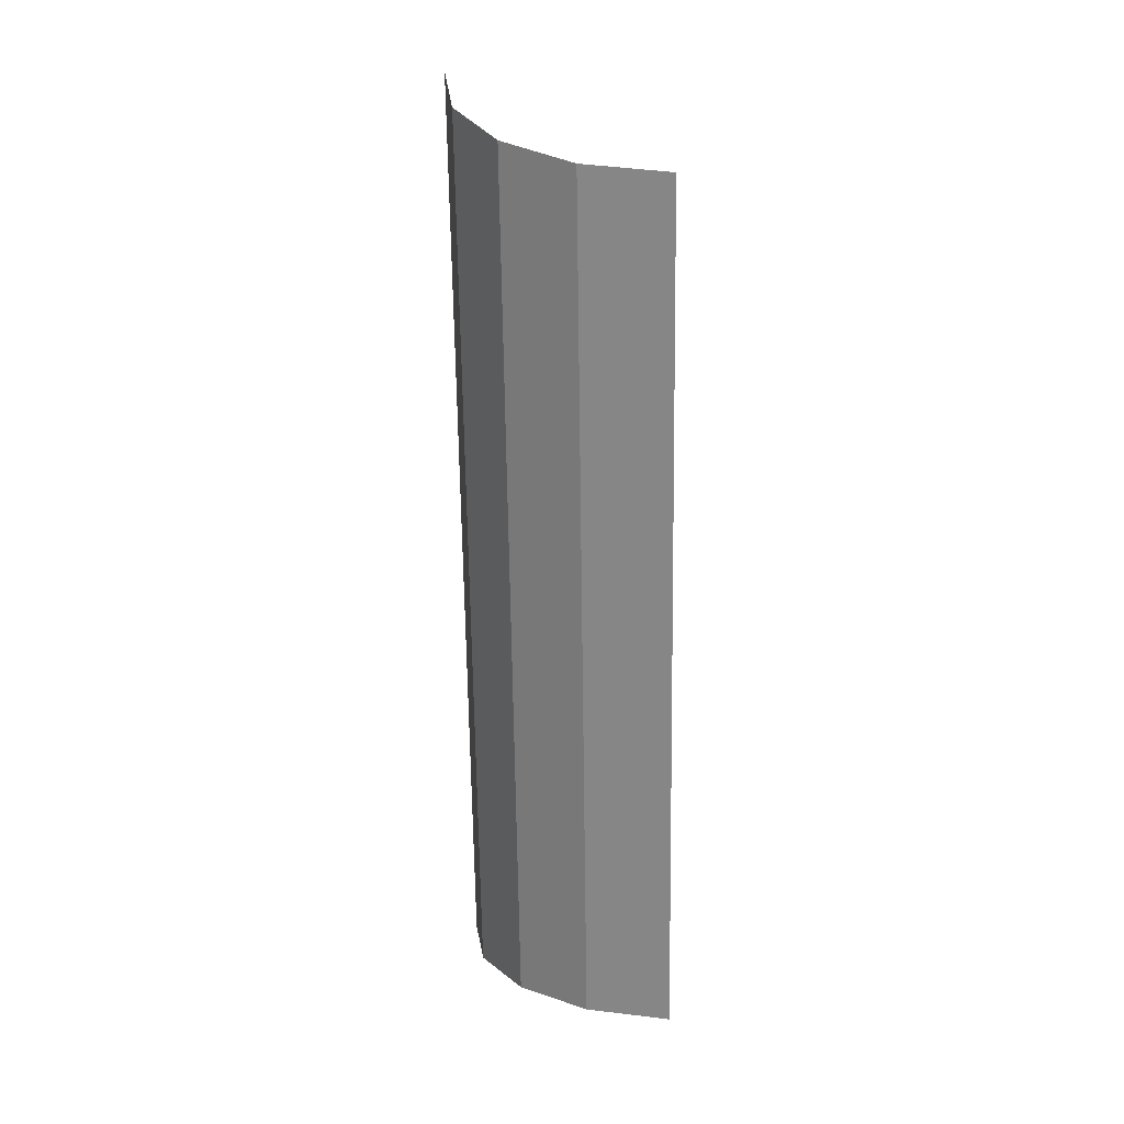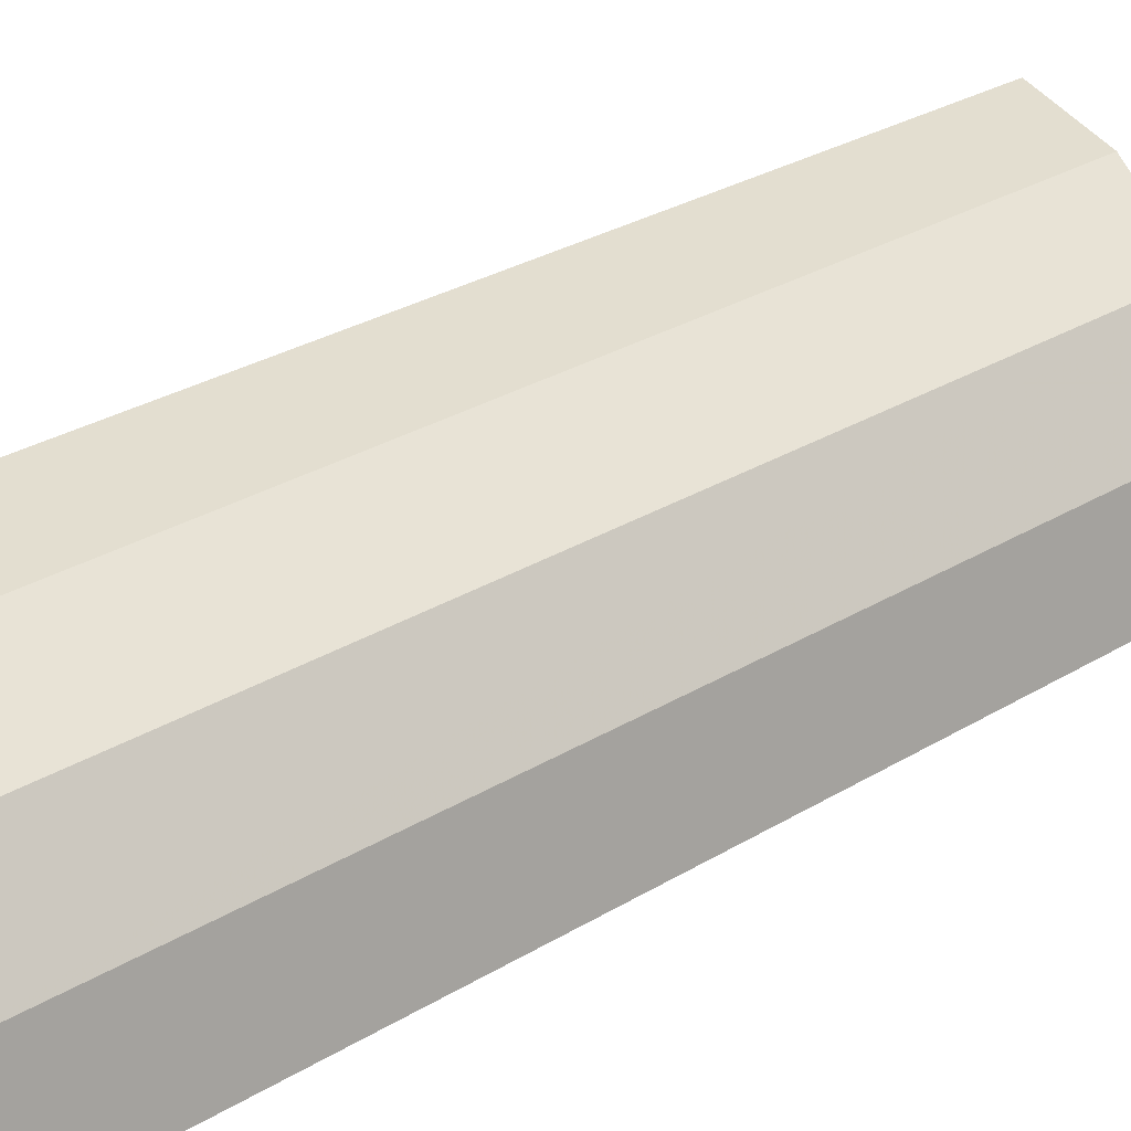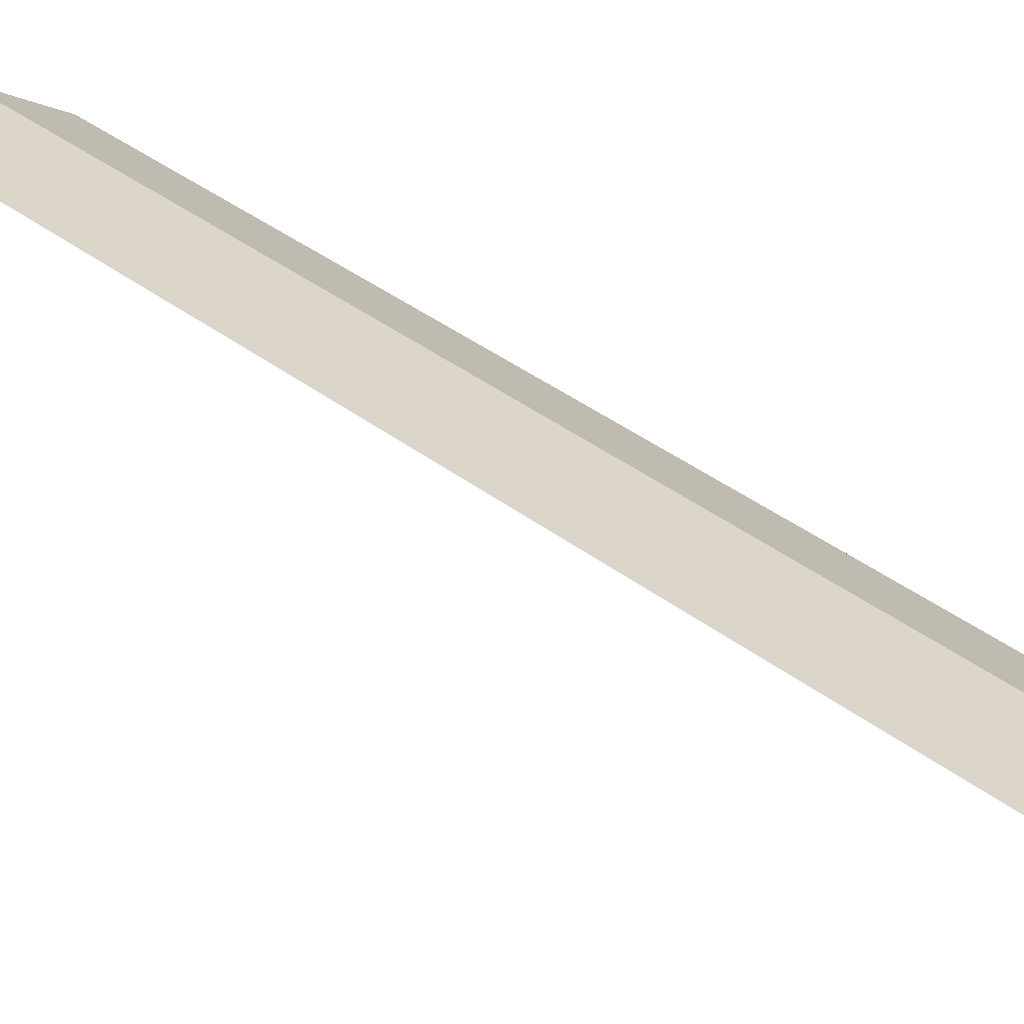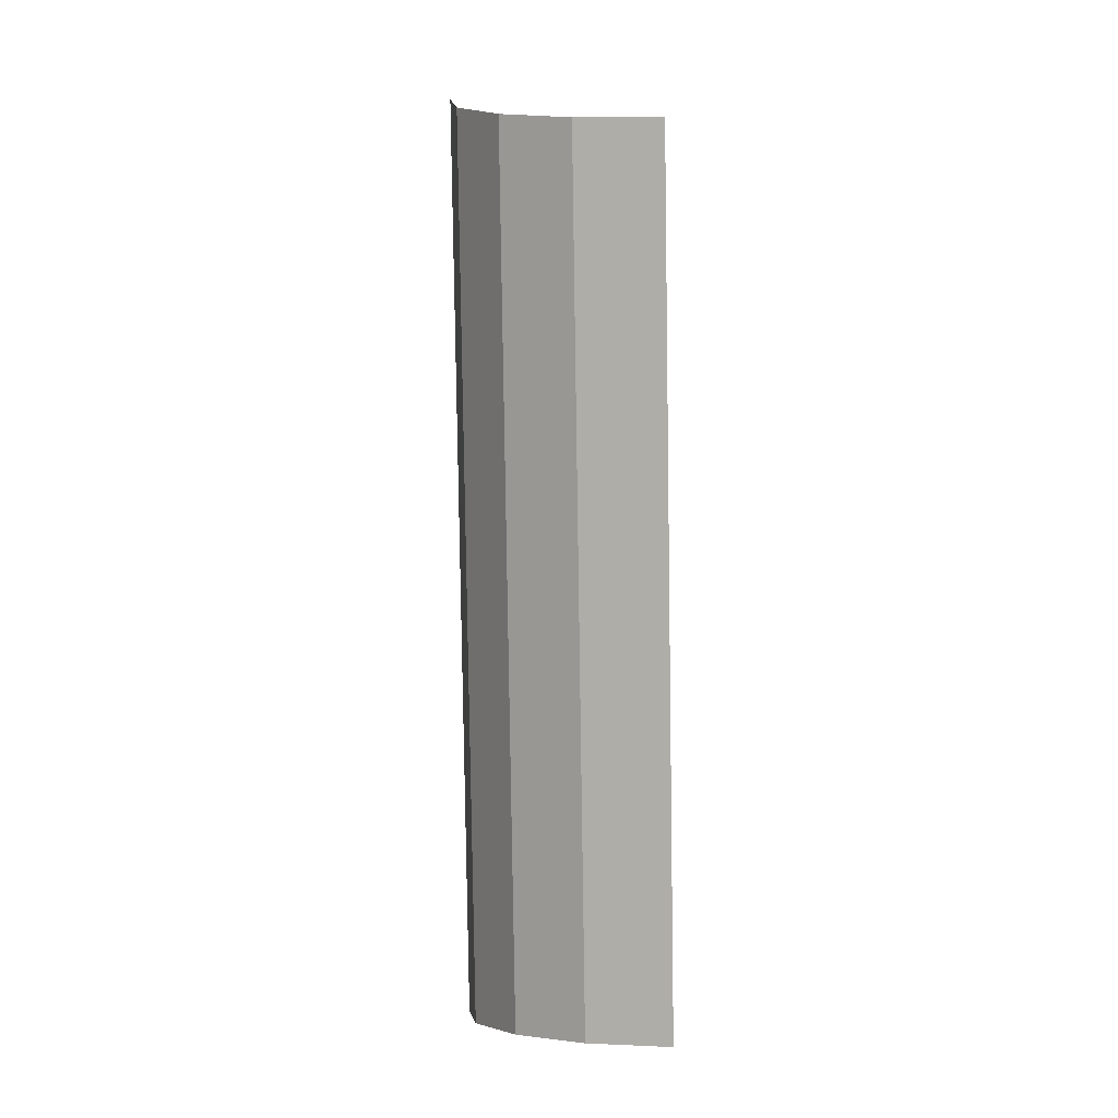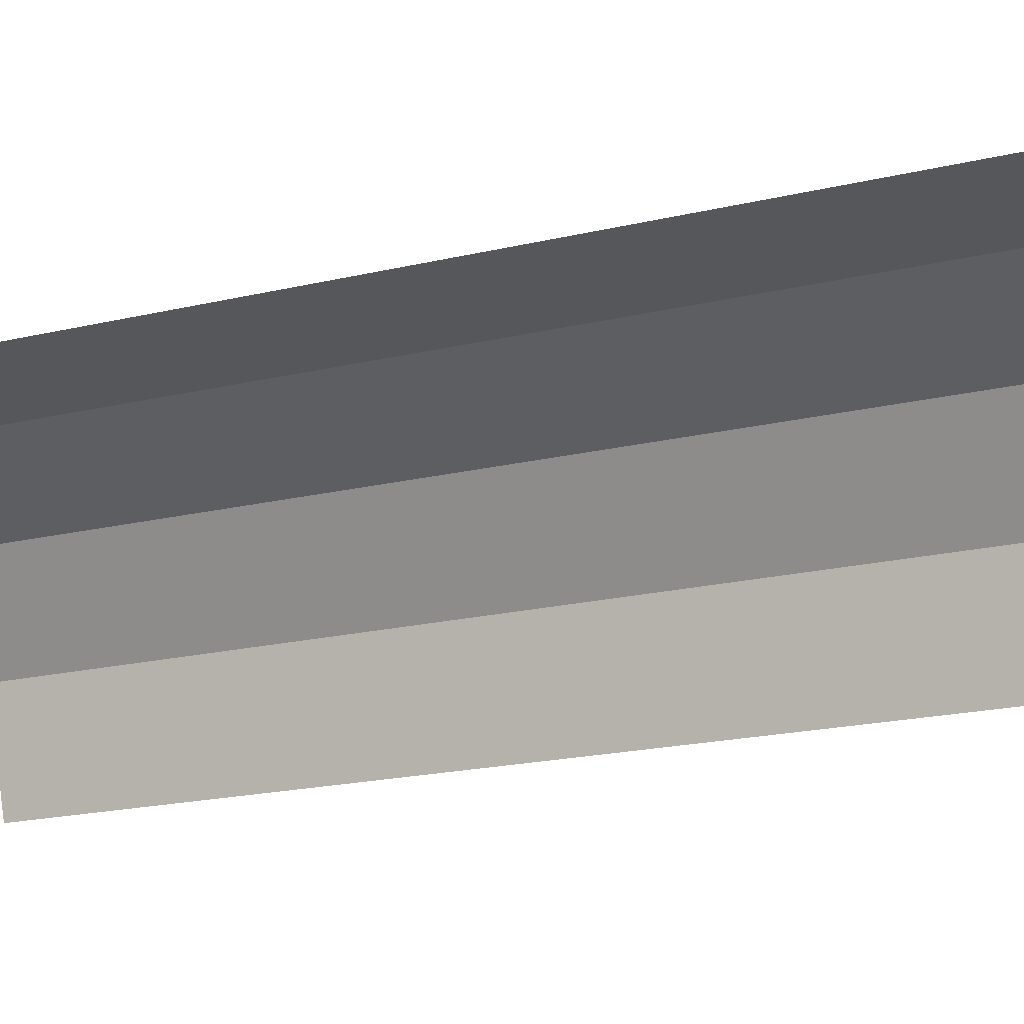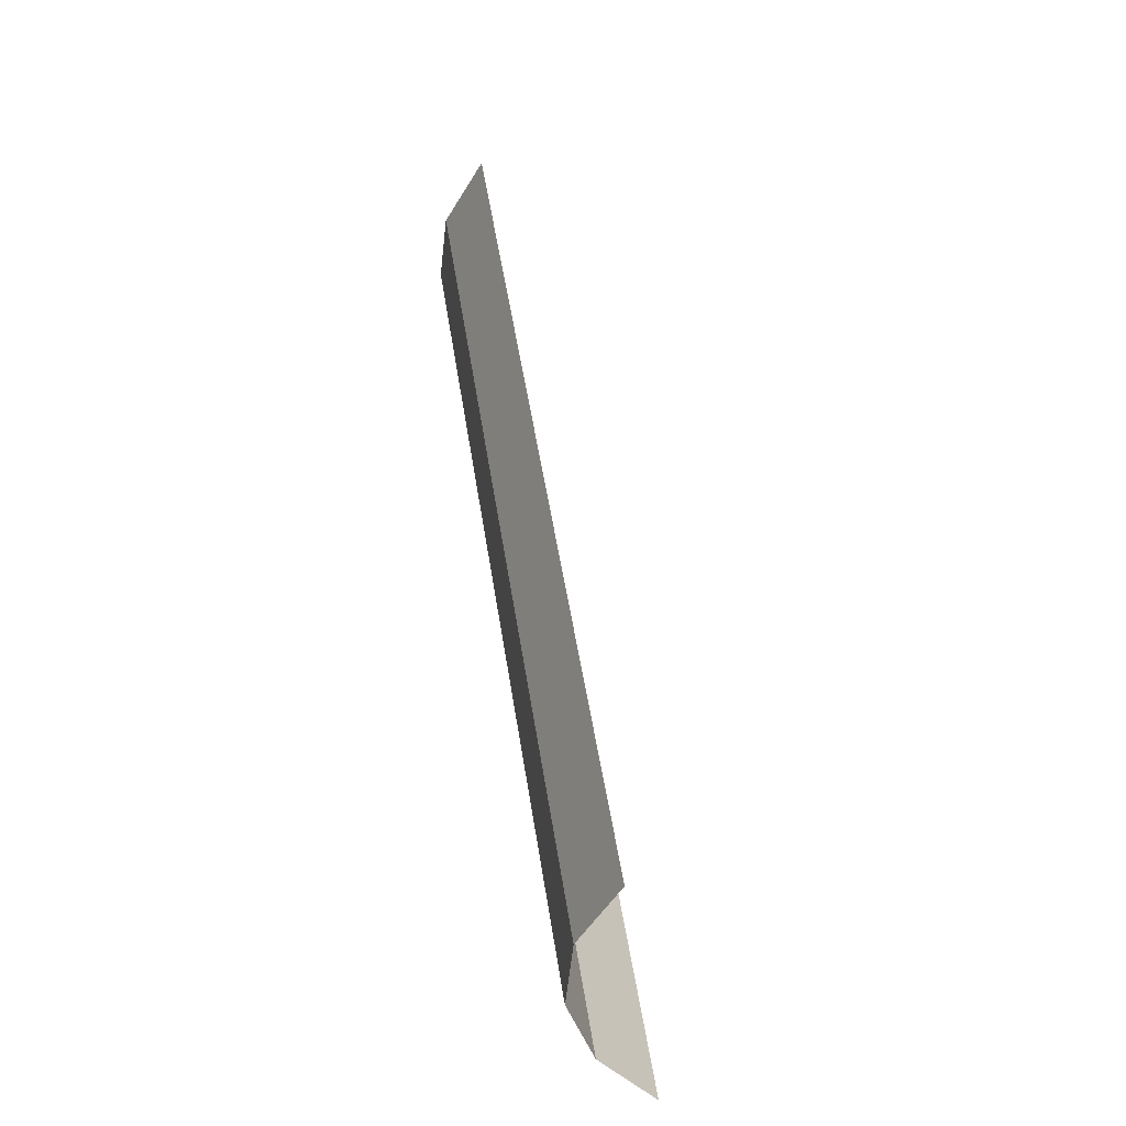
<metadata>
{"format":"obj","ext":"obj","renderer":"f3d","projection":"perspective","resolution":1024,"background":"white","views":[{"elev":12.9,"azim":-85.7,"up":"+Z"},{"elev":27.0,"azim":-145.3,"up":"+Y"},{"elev":37.6,"azim":123.3,"up":"+Y"},{"elev":-4.5,"azim":-85.5,"up":"+Z"},{"elev":-16.5,"azim":106.5,"up":"+Y"},{"elev":-45.8,"azim":-38.3,"up":"+Z"}]}
</metadata>
<code>
v 0.04546 0 0
v 0.04199 0 0.0174
v 0.04231 0.00174 0.01753
v 0.0458 0.00174 0
v 0.0458 0.00174 0
v 0.04231 0.00174 0.01753
v 0.04322 0.003215 0.01791
v 0.04679 0.003215 0
v 0.04679 0.003215 0
v 0.04322 0.003215 0.01791
v 0.04459 0.0042 0.01847
v 0.04826 0.0042 0
v 0.04826 0.0042 0
v 0.04459 0.0042 0.01847
v 0.04619 0.004545 0.01913
v 0.05 0.004545 0
g mesh51487
f 1 2 3
f 3 4 1
f 5 6 7
f 7 8 5
f 9 10 11
f 11 12 9
f 13 14 15
f 15 16 13

</code>
